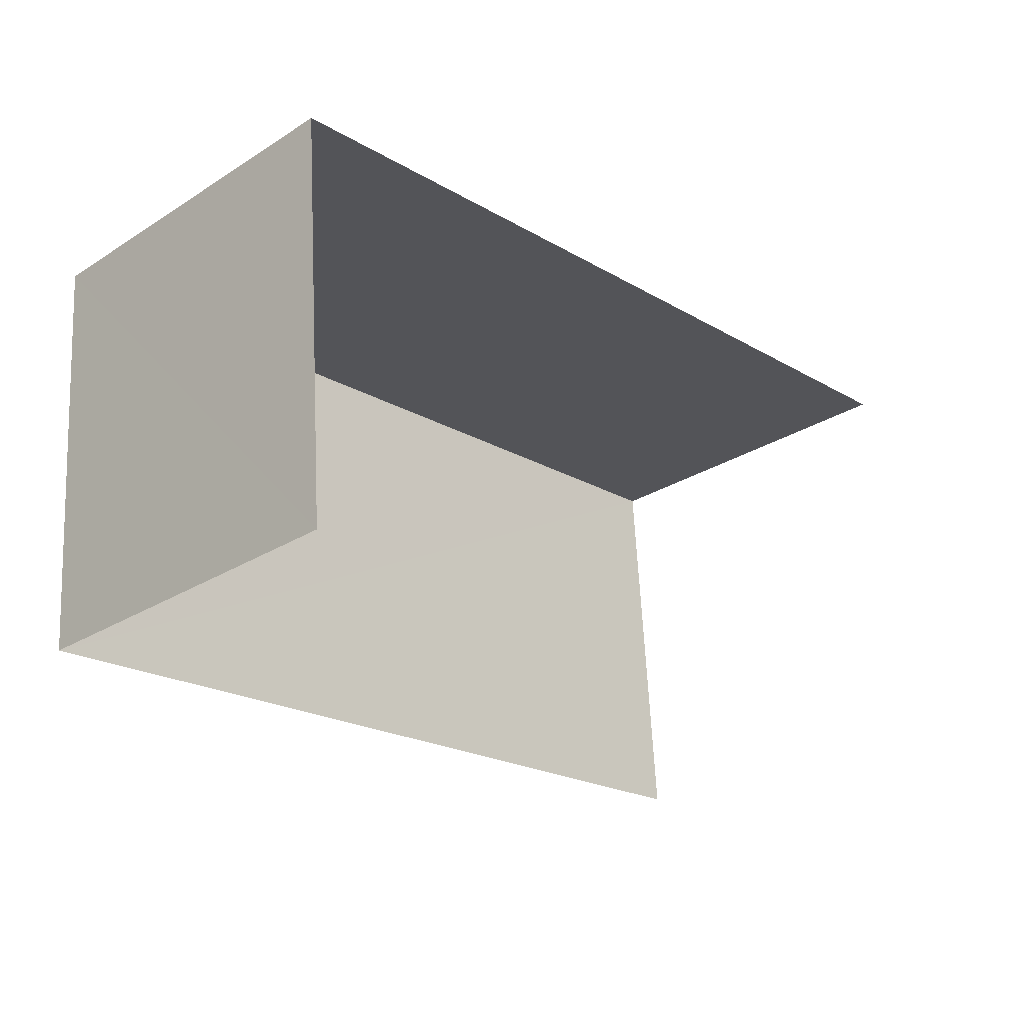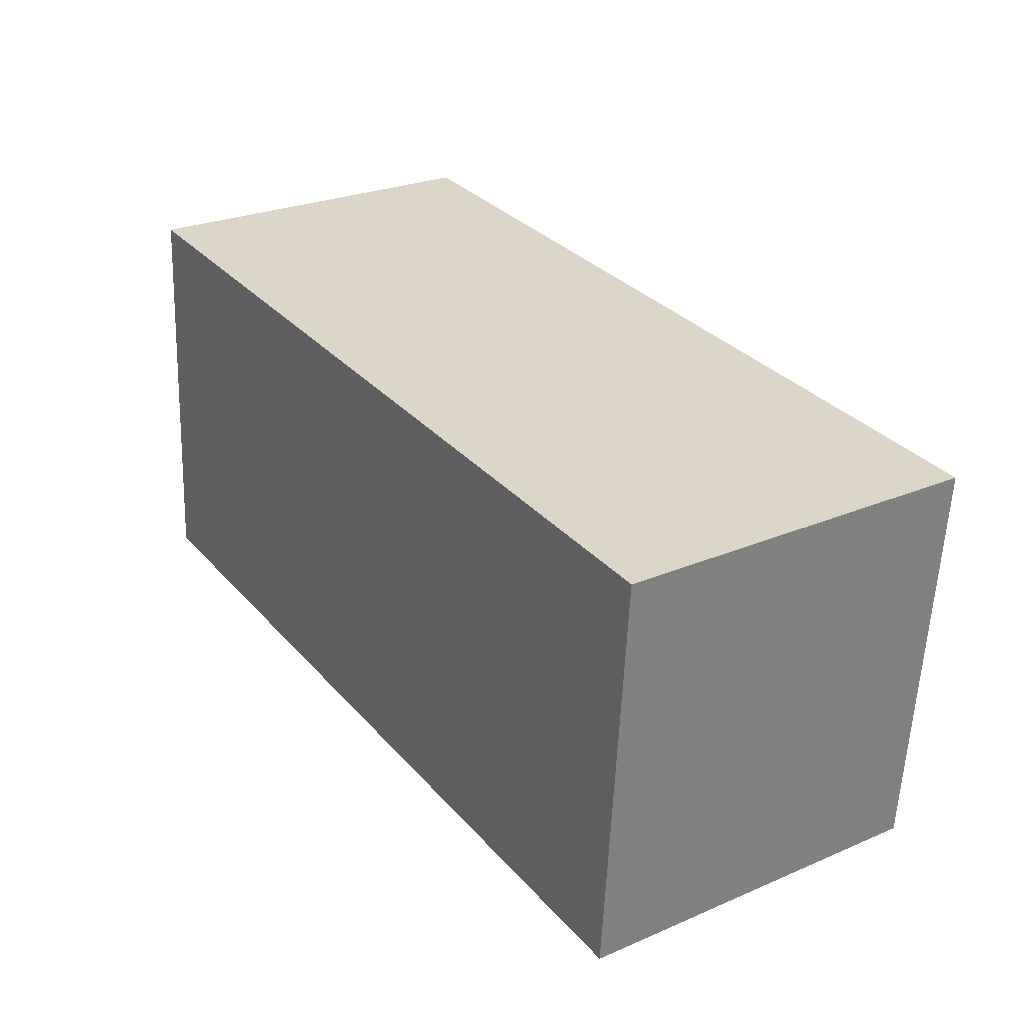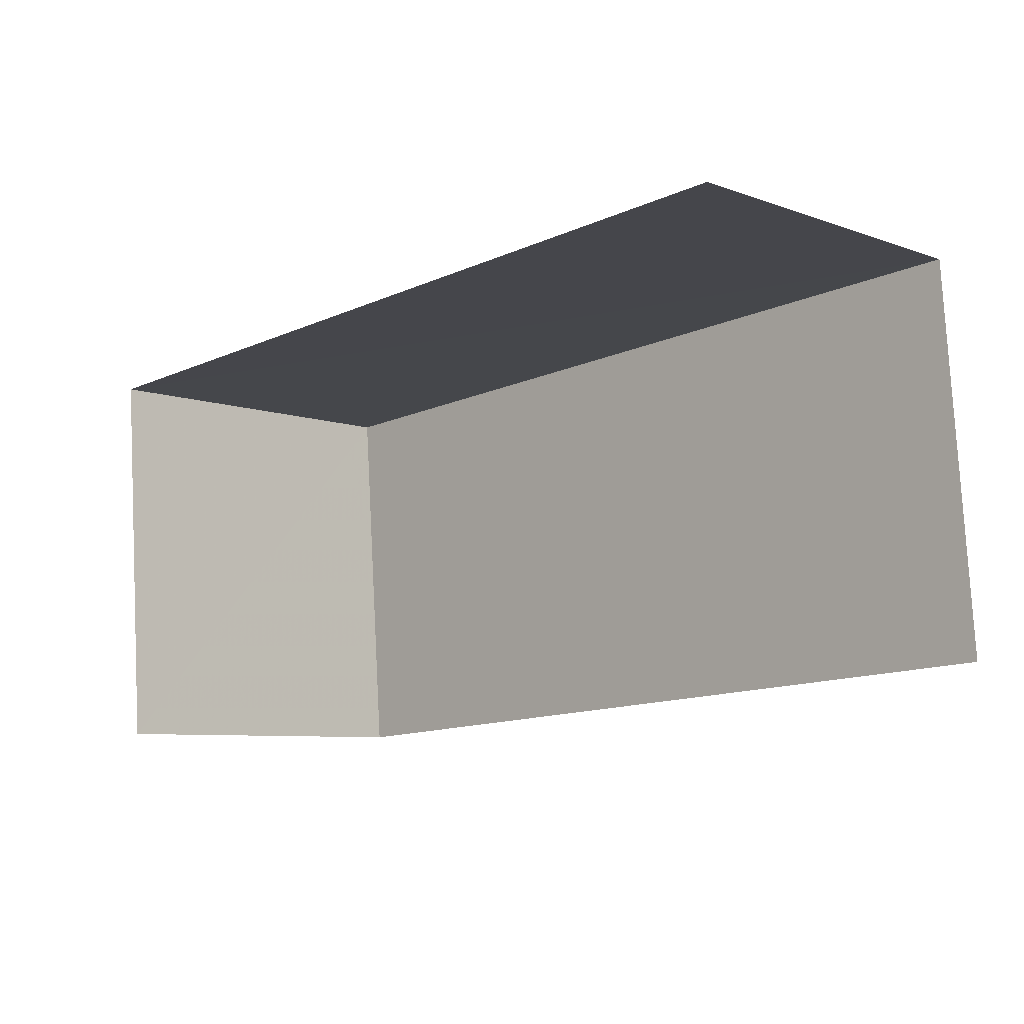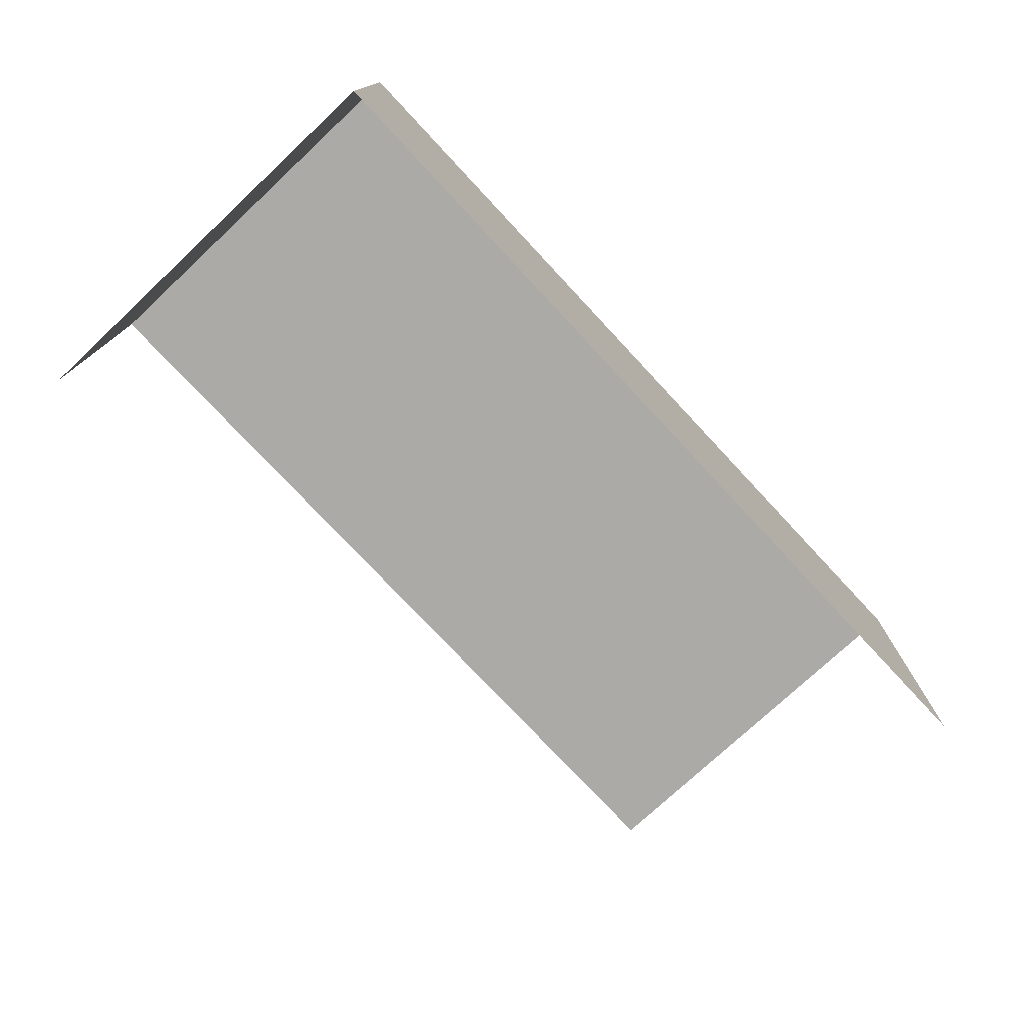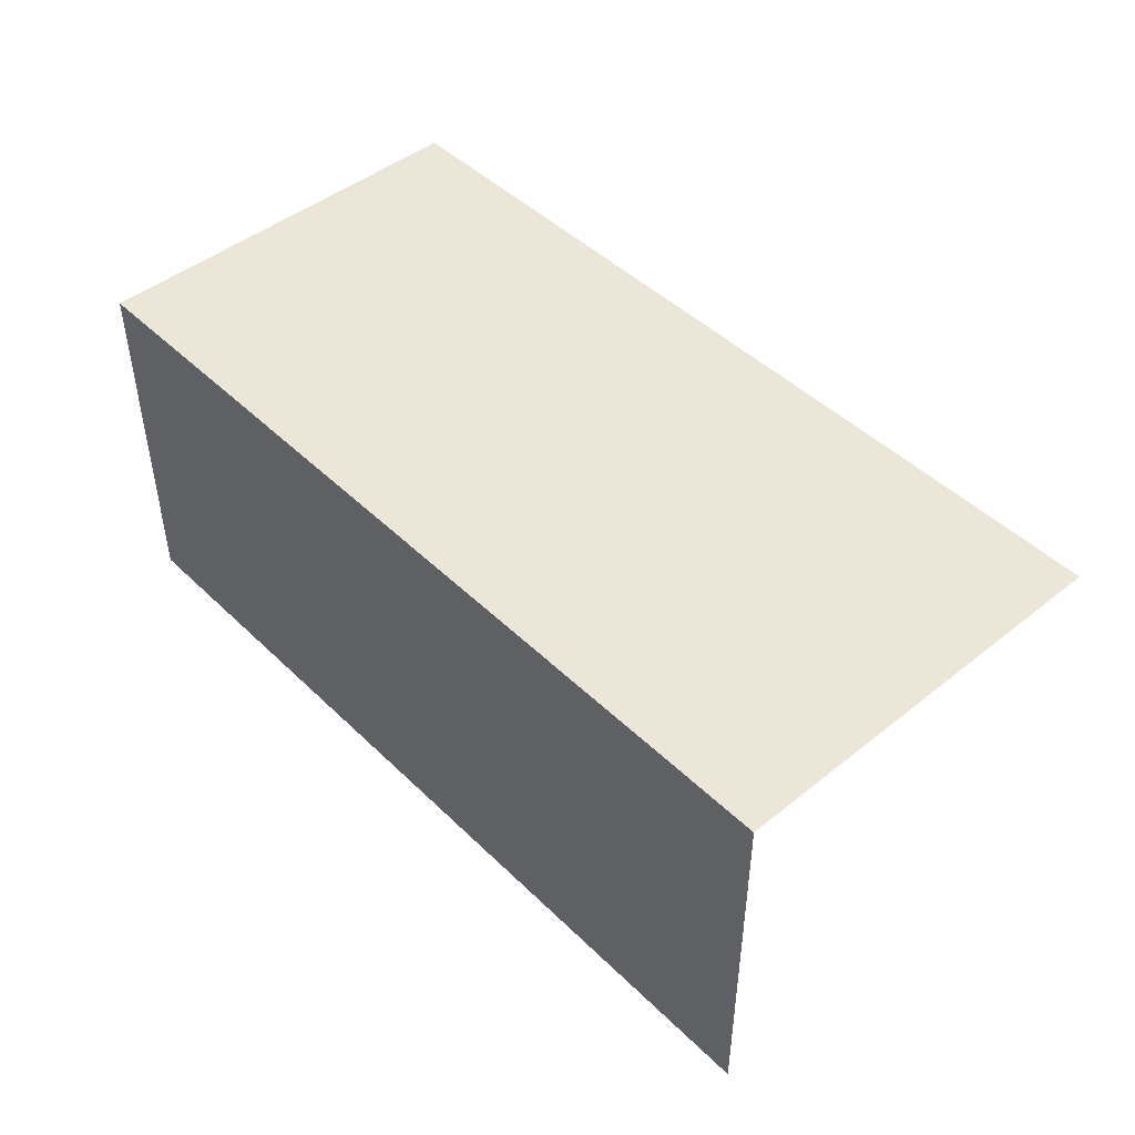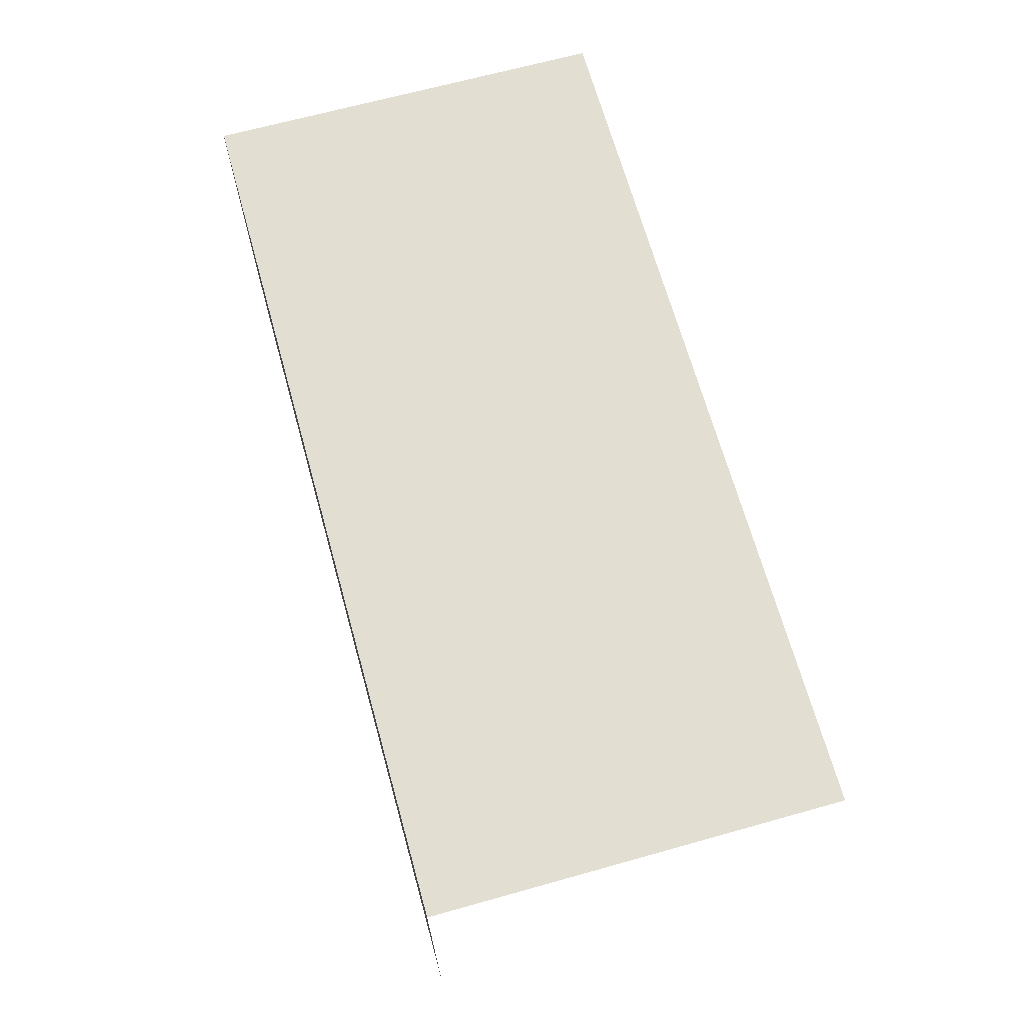
<metadata>
{"format":"obj","ext":"obj","renderer":"f3d","projection":"perspective","resolution":1024,"background":"white","views":[{"elev":-26.9,"azim":134.0,"up":"+Y"},{"elev":26.3,"azim":56.3,"up":"+Y"},{"elev":-7.4,"azim":-135.2,"up":"+Y"},{"elev":-75.8,"azim":128.8,"up":"+Z"},{"elev":46.5,"azim":-136.6,"up":"+Z"},{"elev":67.8,"azim":-109.8,"up":"+Z"}]}
</metadata>
<code>
v -3.14e+05 4.163e+04 51.4
v -3.14e+05 4.164e+04 51.41
v -3.14e+05 4.164e+04 51.41
v -3.14e+05 4.163e+04 51.41
v -3.14e+05 4.164e+04 60.72
v -3.14e+05 4.163e+04 60.71
v -3.14e+05 4.164e+04 60.71
v -3.14e+05 4.163e+04 60.71
f 1 2 3
f 1 4 2
f 5 2 4
f 8 5 4
f 8 4 1
f 6 8 1
f 5 6 7
f 5 8 6
f 7 1 3
f 7 6 1
f 5 3 2
f 5 7 3

</code>
